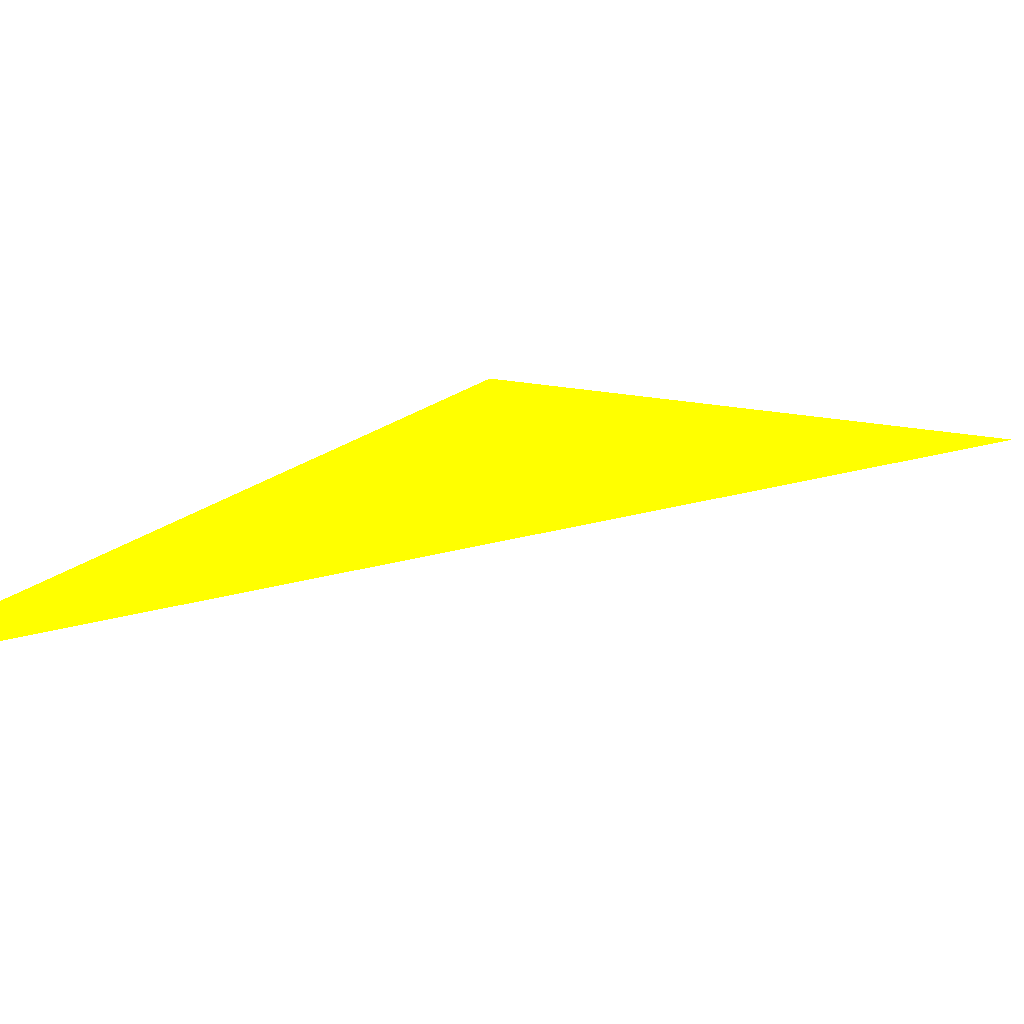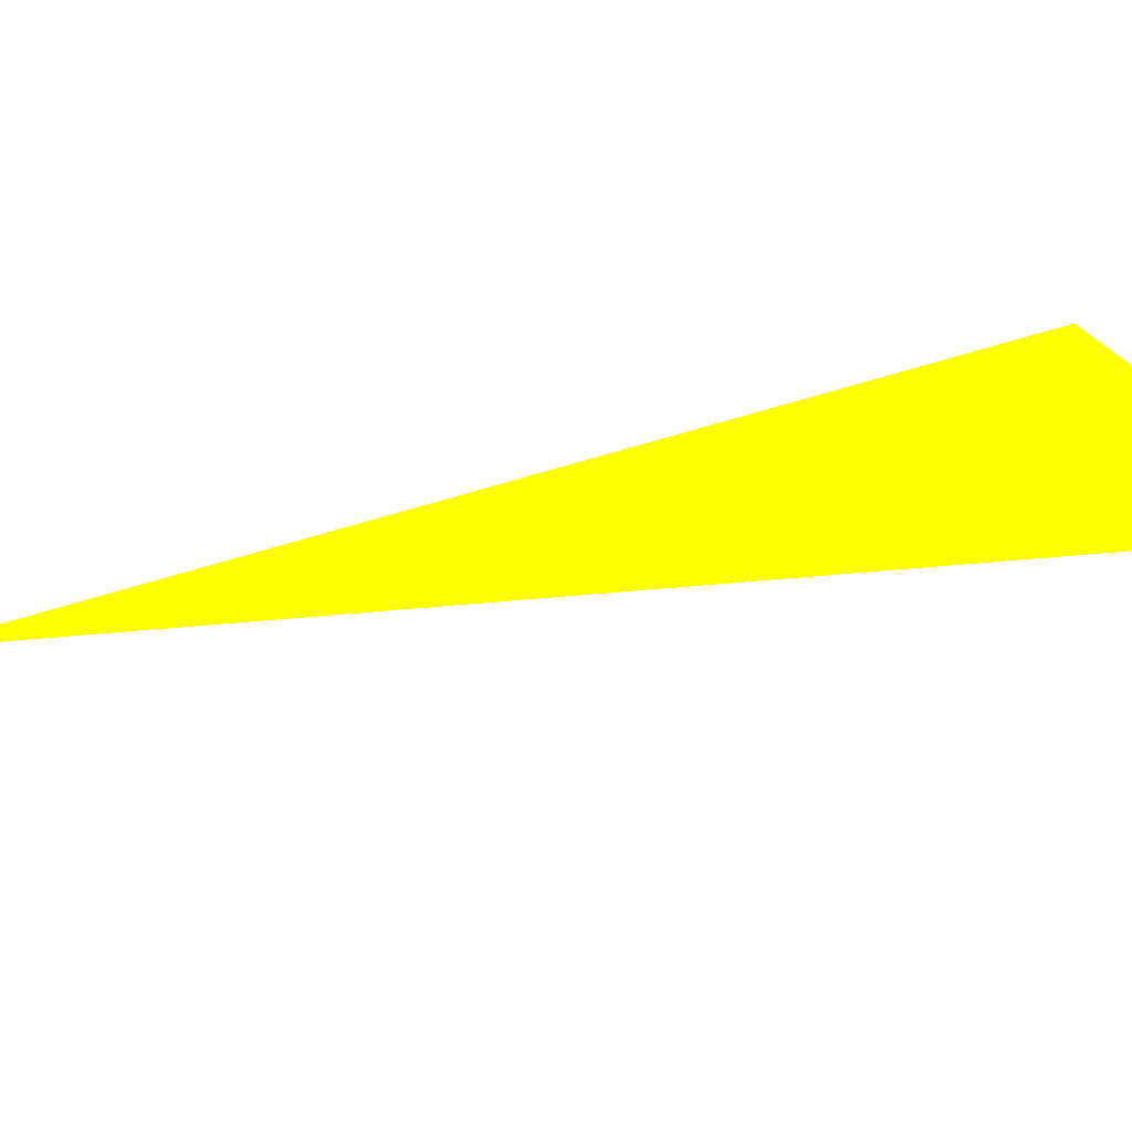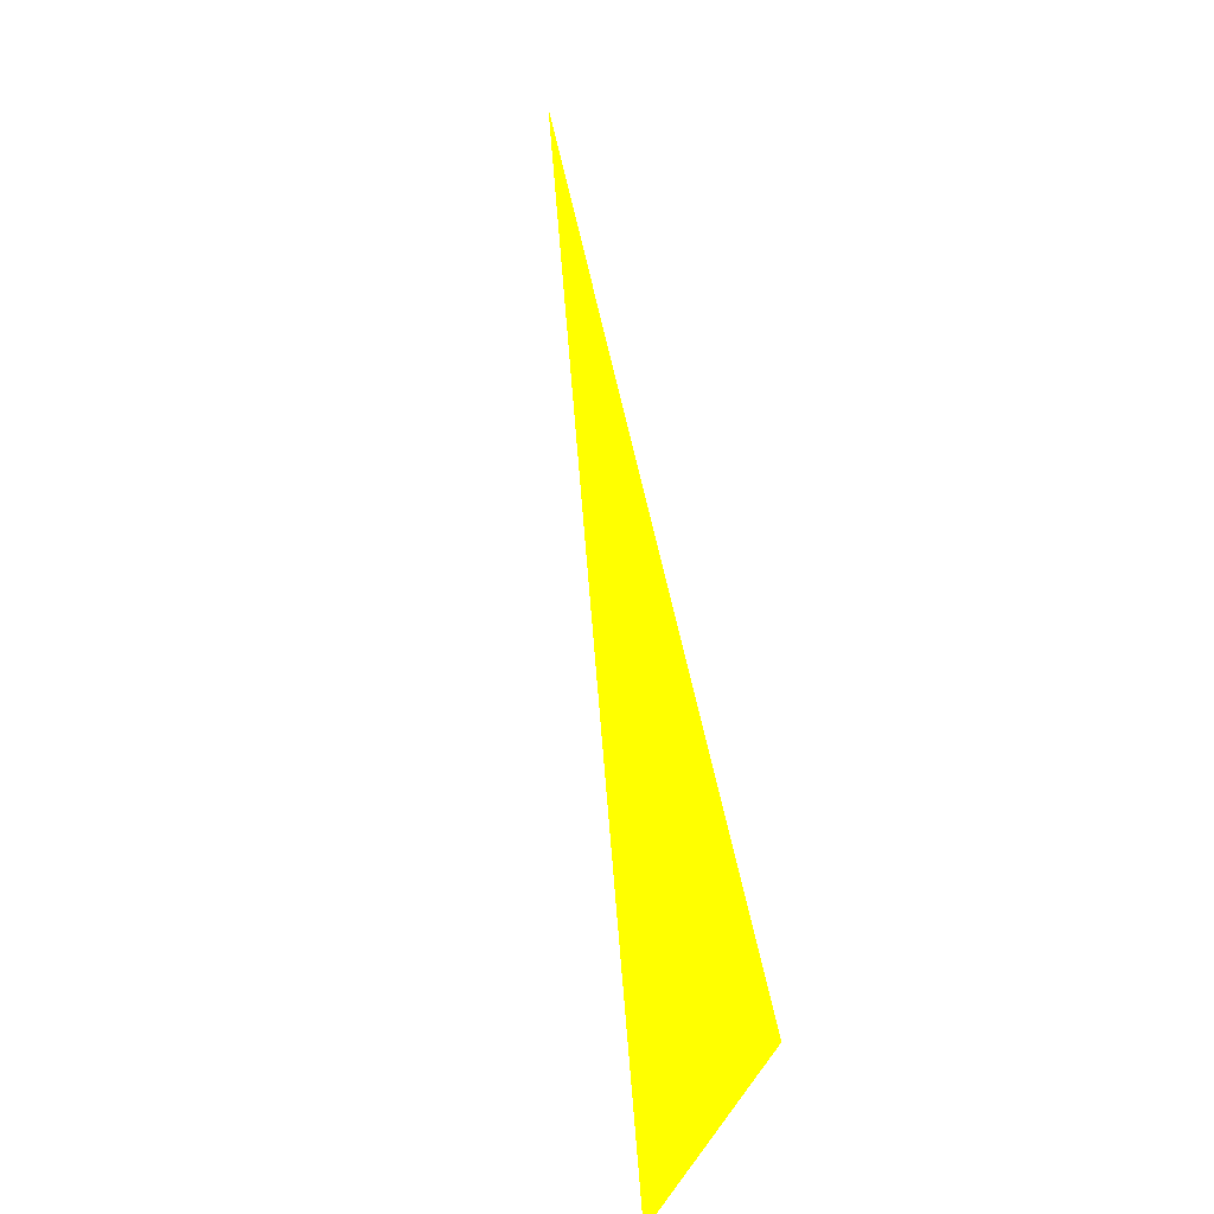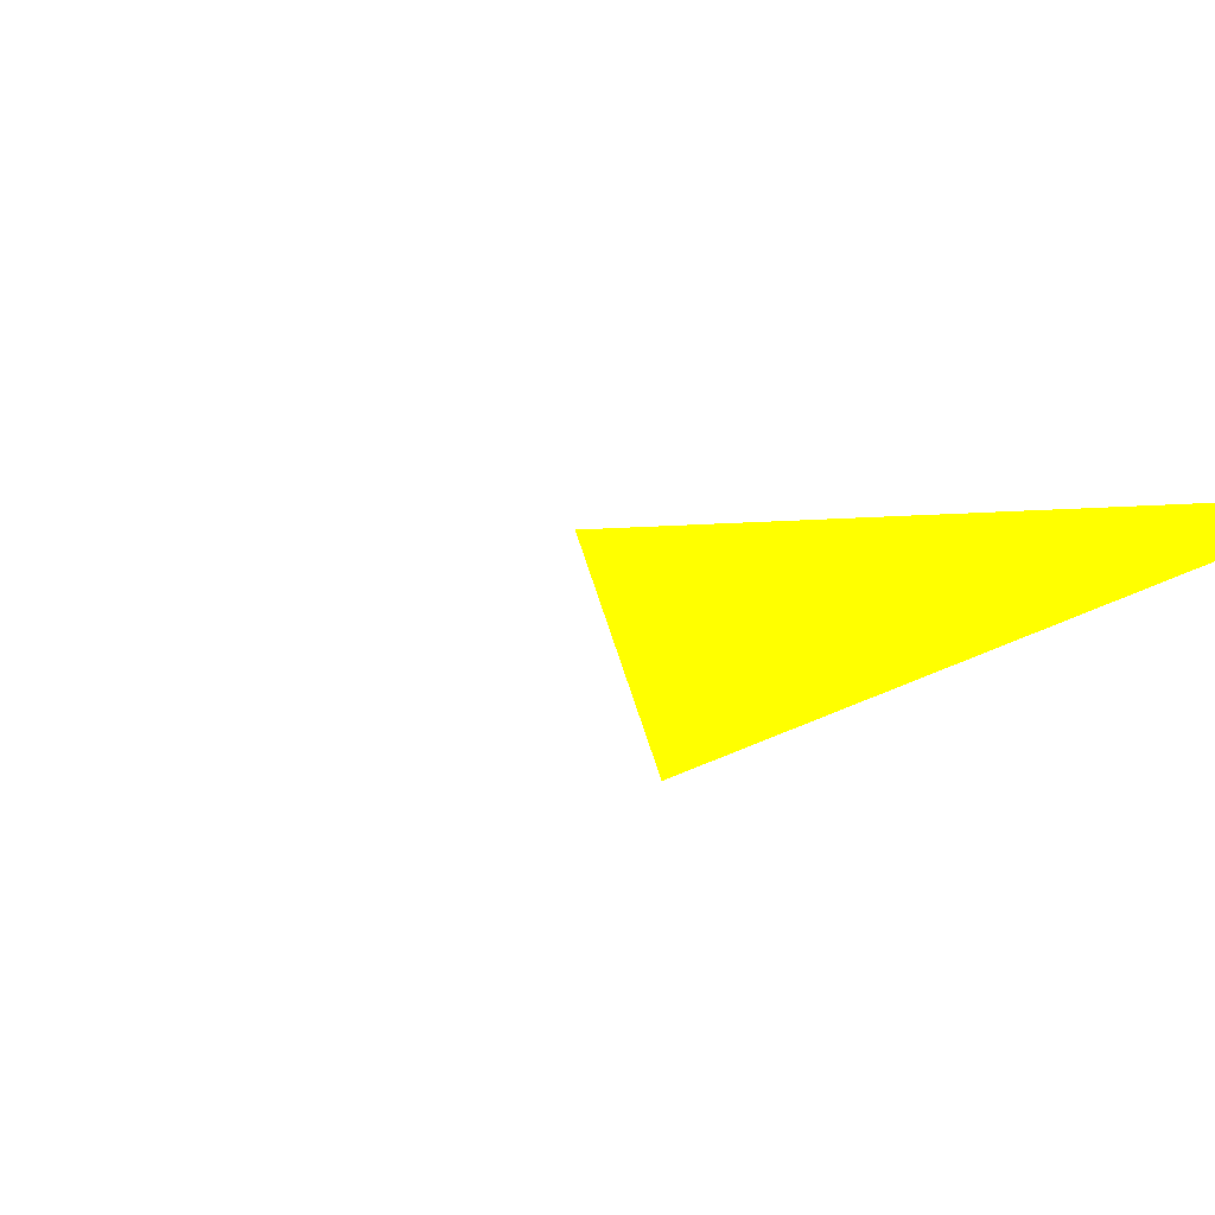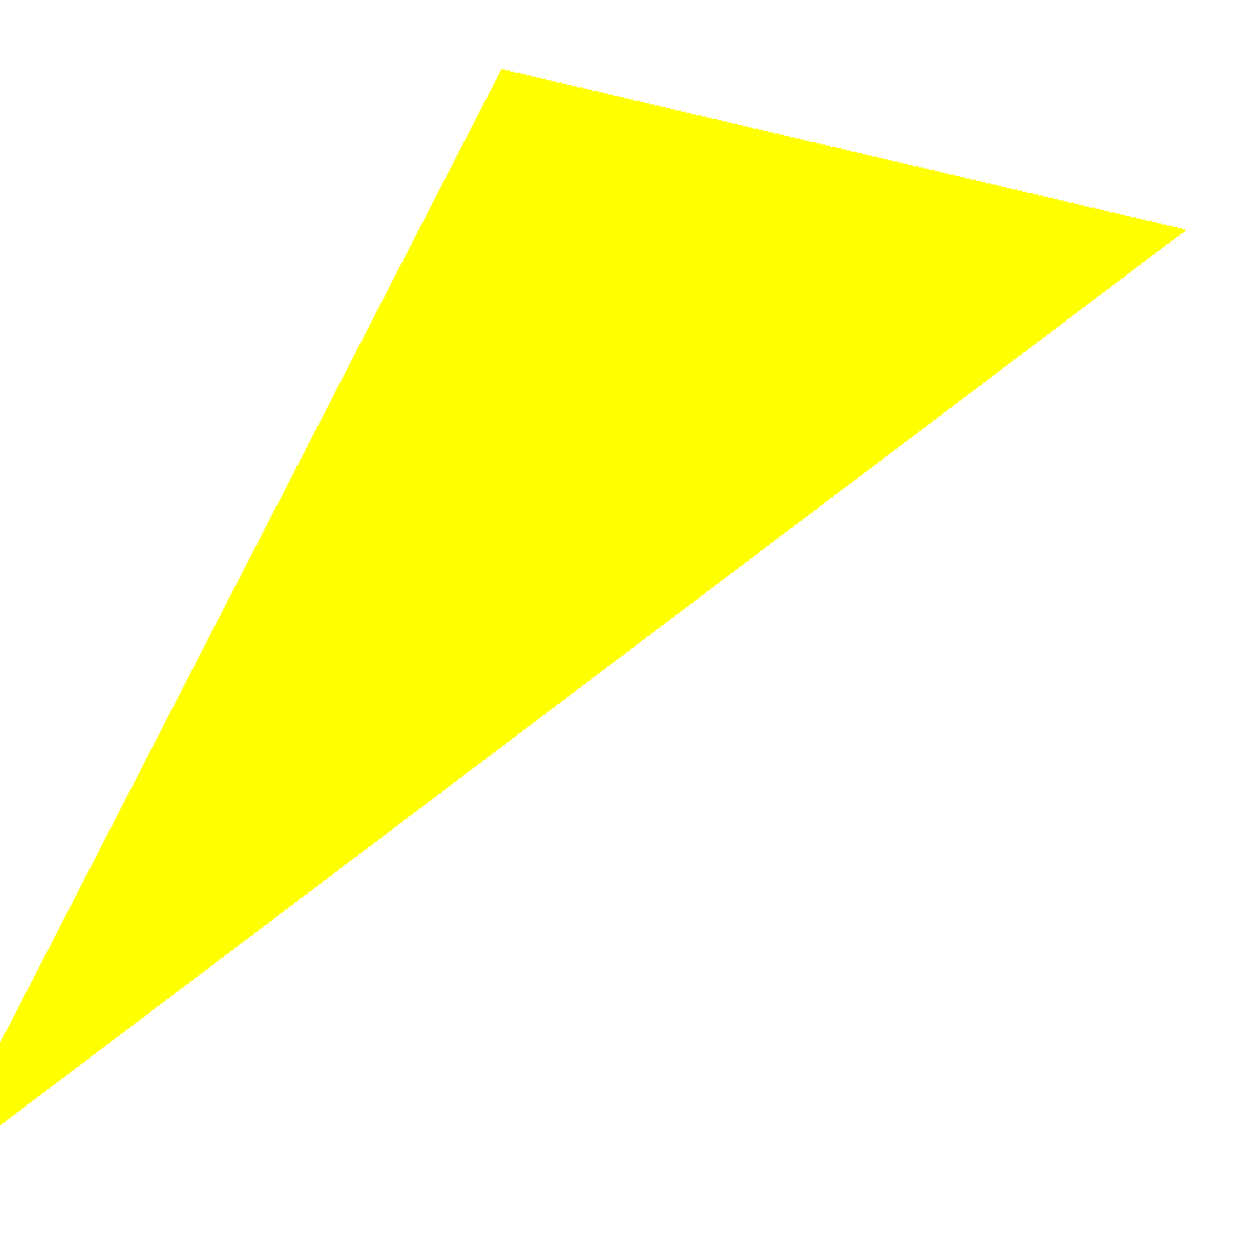
<metadata>
{"format":"obj","ext":"obj","renderer":"f3d","projection":"perspective","resolution":1024,"background":"white","views":[{"elev":1.7,"azim":23.7,"up":"+Y"},{"elev":14.6,"azim":78.2,"up":"+Y"},{"elev":6.7,"azim":98.8,"up":"+Z"},{"elev":16.2,"azim":145.3,"up":"+Y"},{"elev":38.5,"azim":16.0,"up":"+Y"}]}
</metadata>
<code>
o geometry_0
v 6.125e+05 5.855e+06 648 1 1 0
v 6.125e+05 5.855e+06 648 1 1 0
v 6.125e+05 5.855e+06 664 1 1 0
f 1 2 3

</code>
